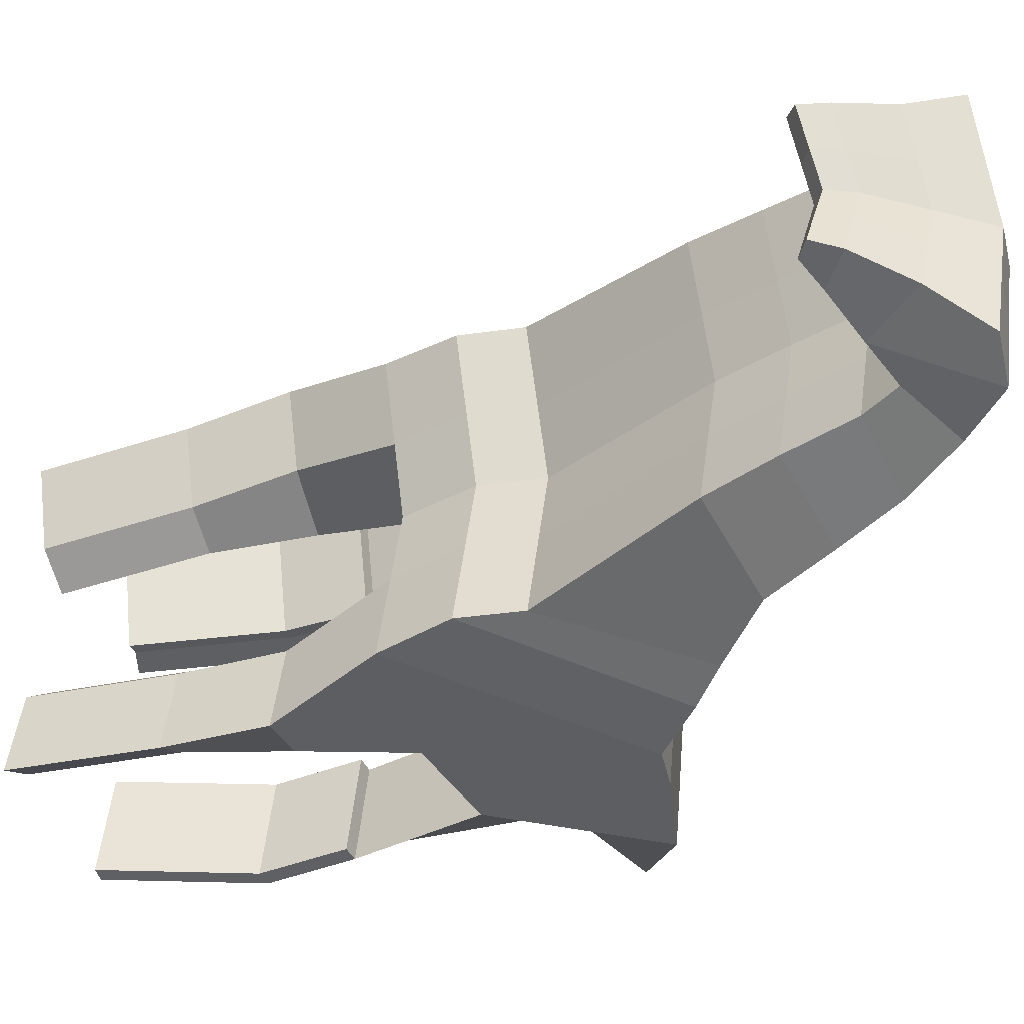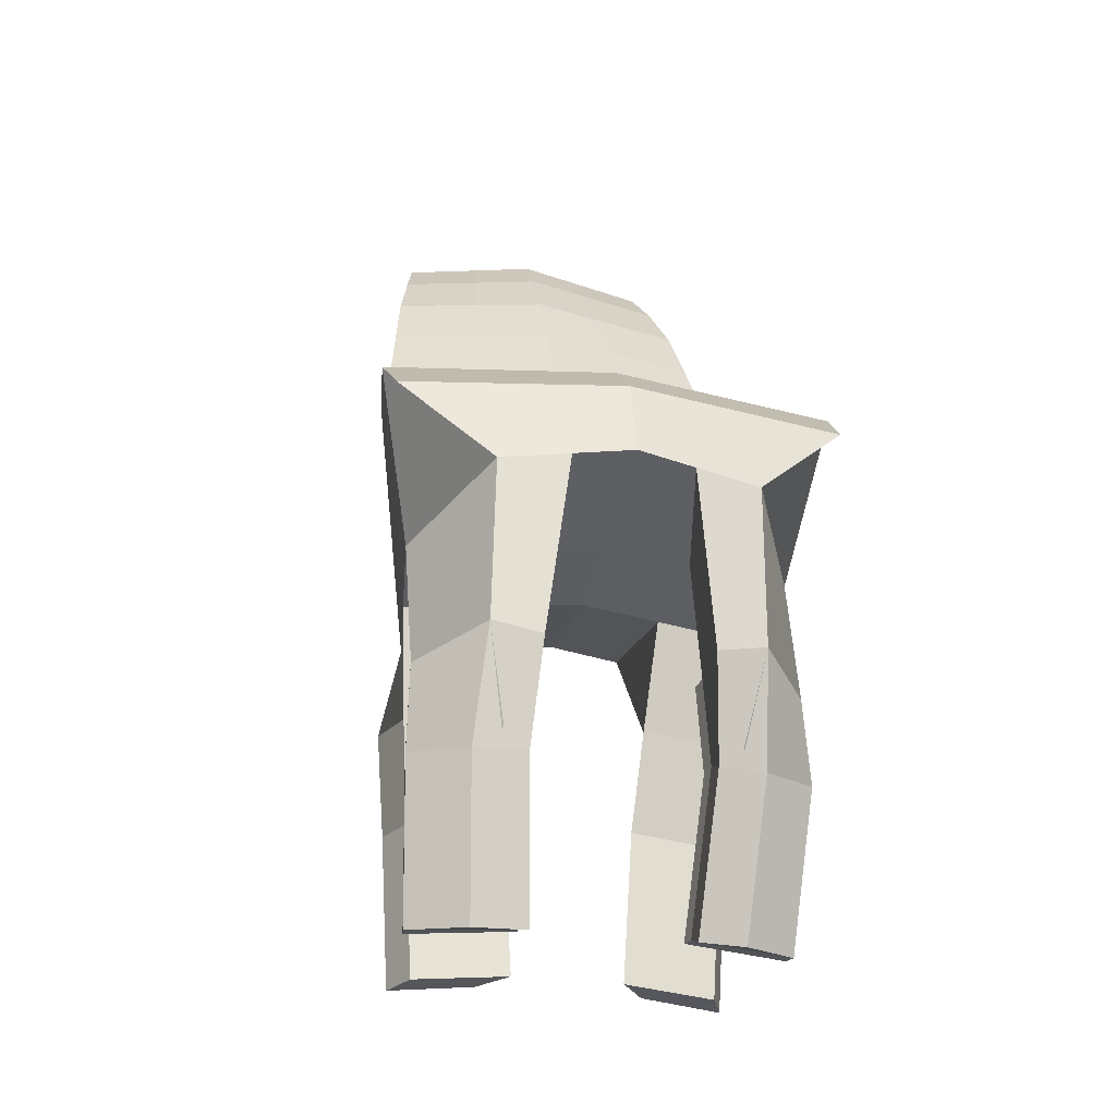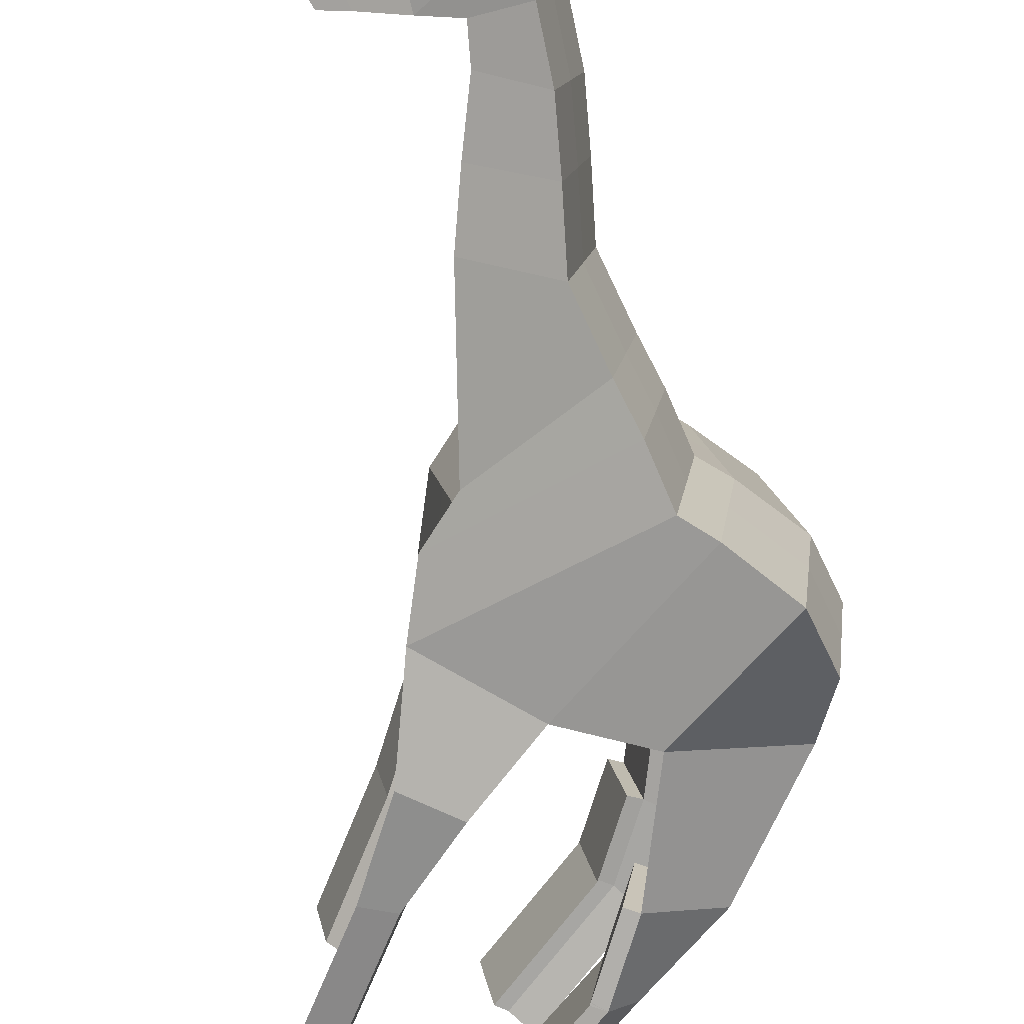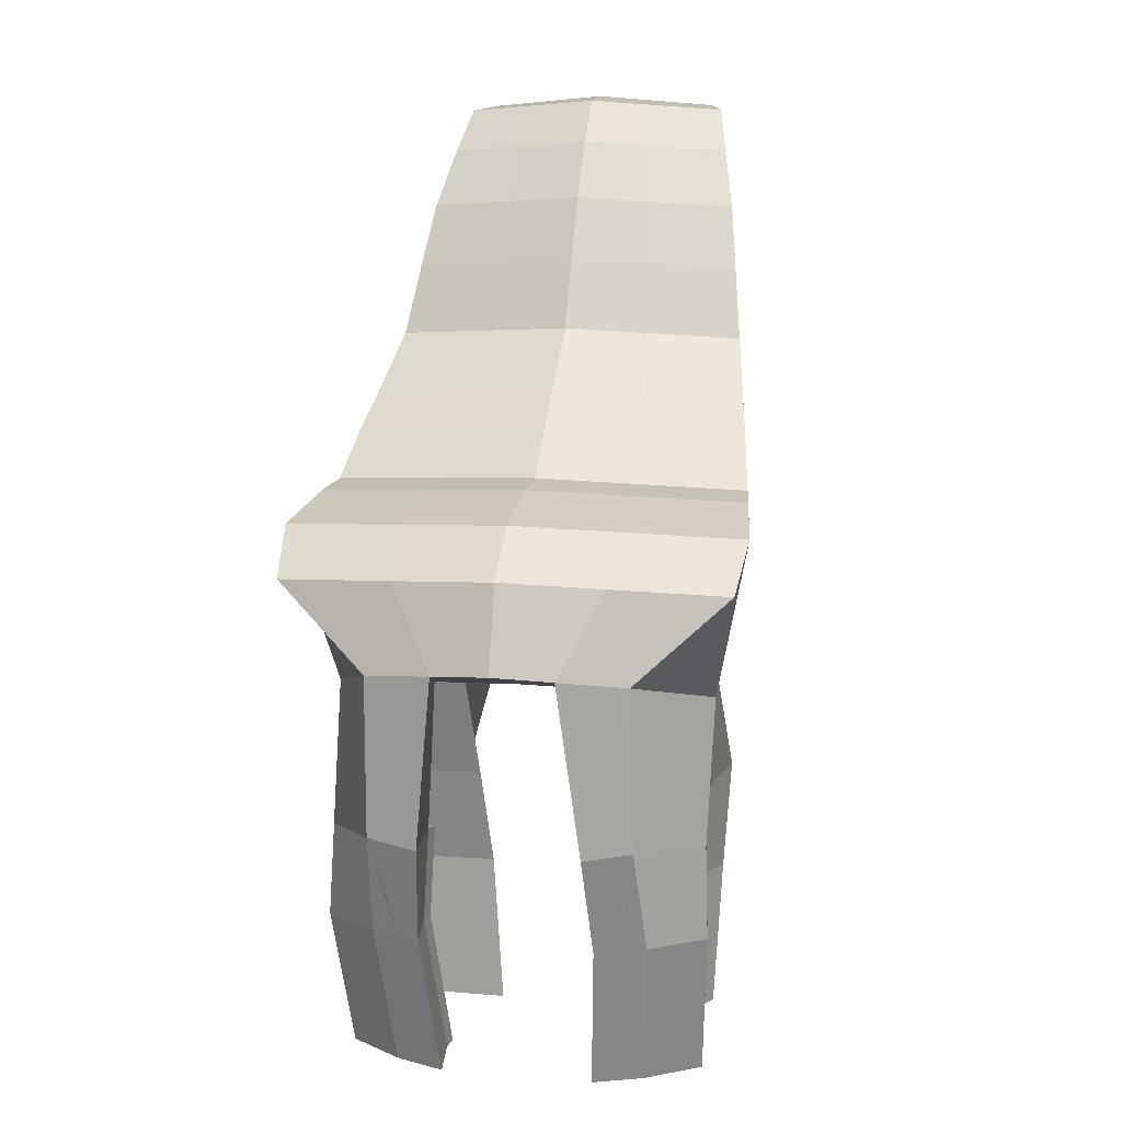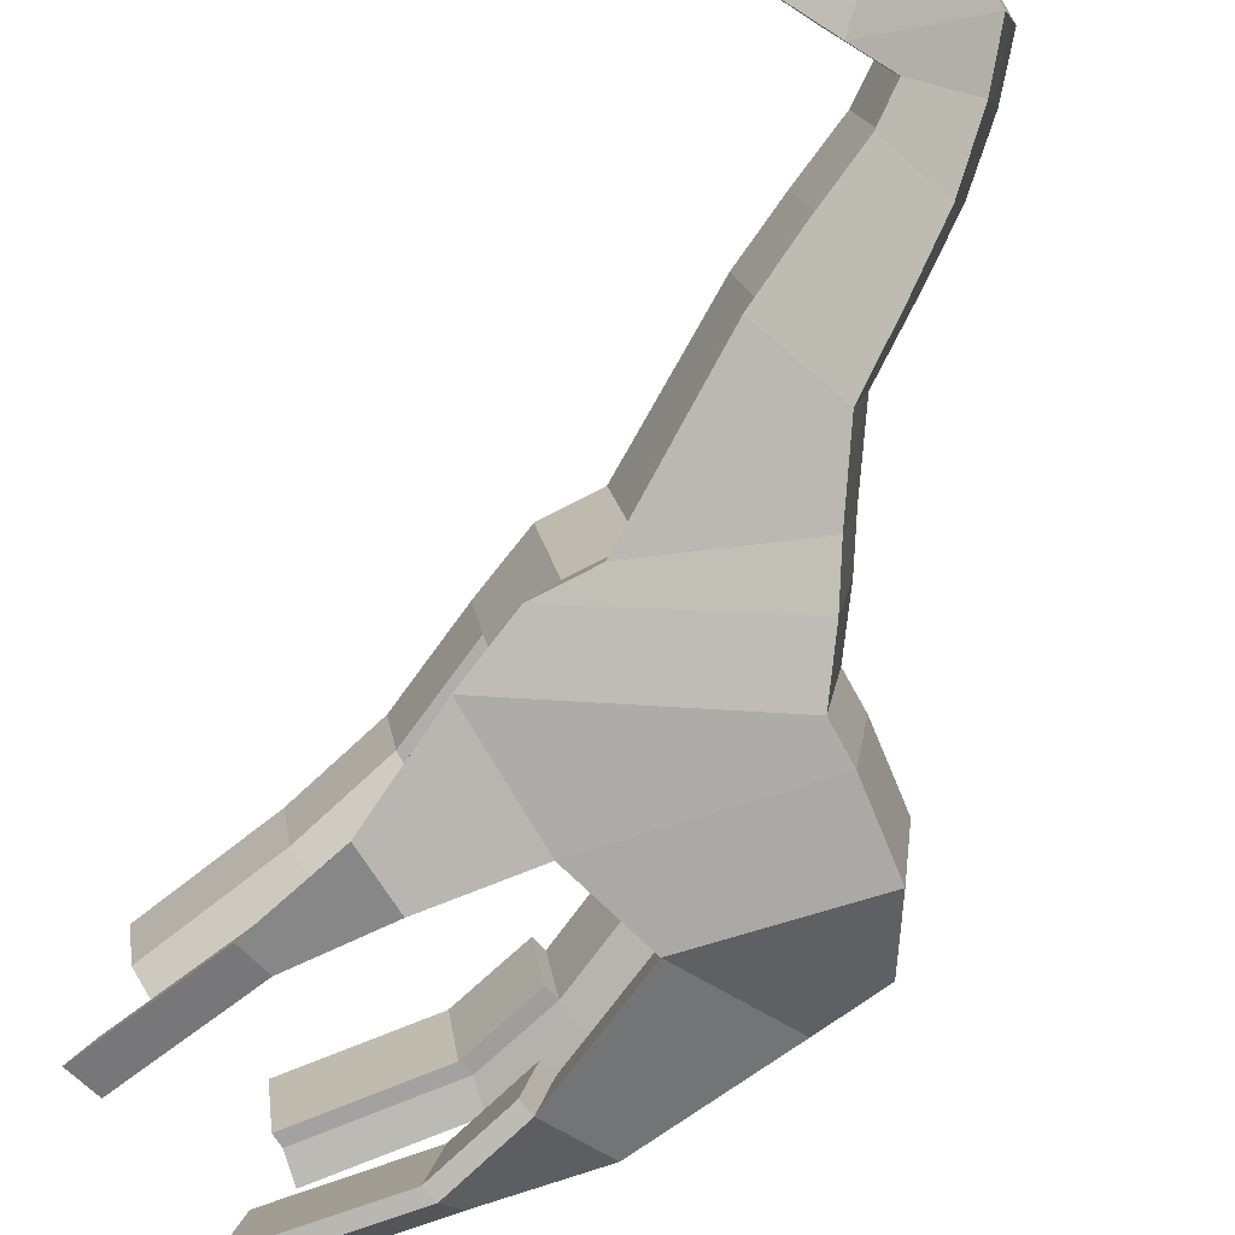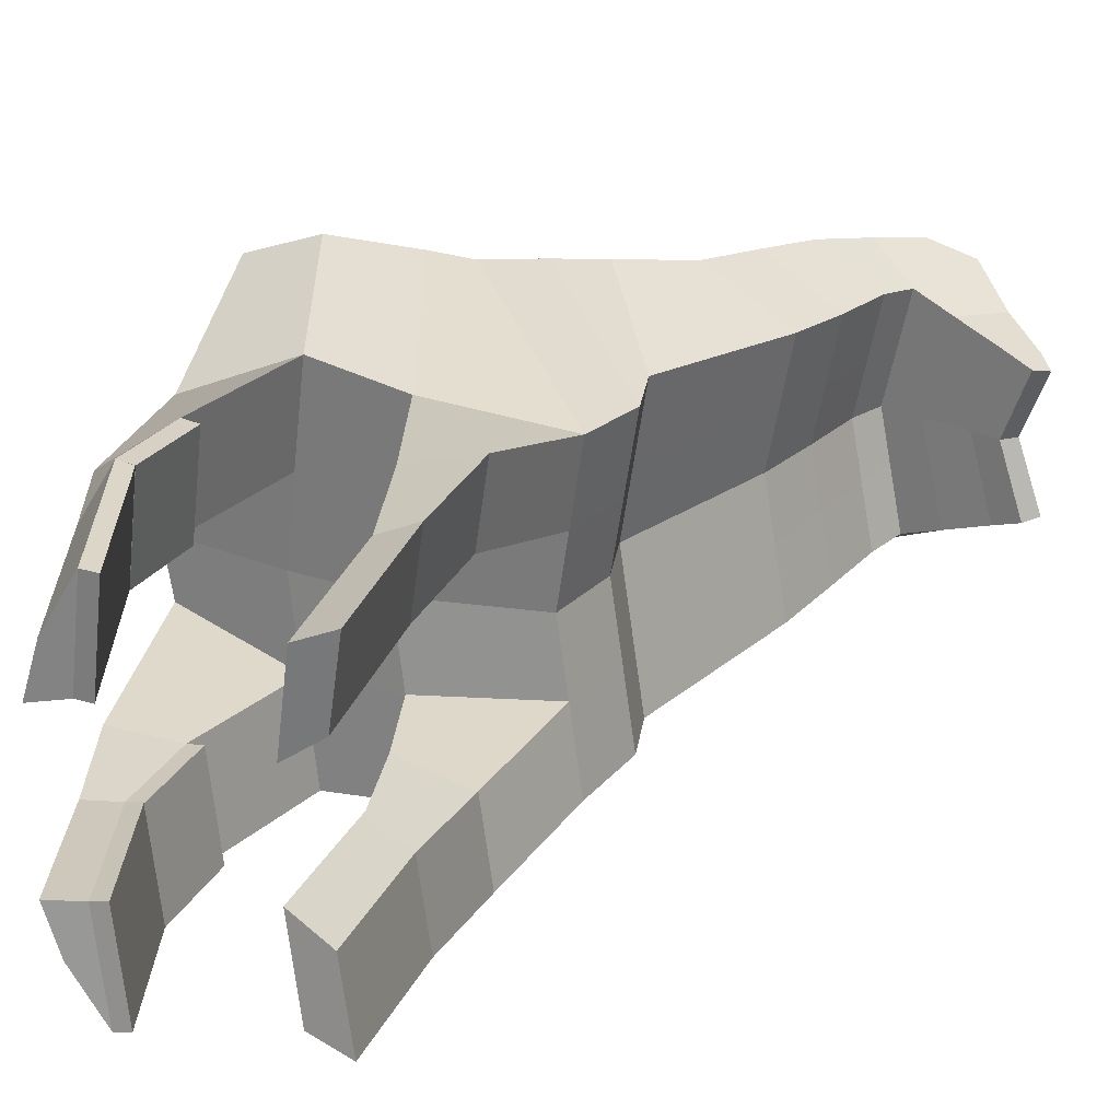
<metadata>
{"format":"obj","ext":"obj","renderer":"f3d","projection":"perspective","resolution":1024,"background":"white","views":[{"elev":-36.1,"azim":111.1,"up":"+Z"},{"elev":-27.3,"azim":-103.1,"up":"+Y"},{"elev":-75.6,"azim":158.0,"up":"+Z"},{"elev":10.3,"azim":-78.2,"up":"+Y"},{"elev":-78.0,"azim":127.7,"up":"+Z"},{"elev":25.1,"azim":18.4,"up":"+Z"}]}
</metadata>
<code>
o Plane
v -0.5505 0.4637 -0.0179
v -0.1489 0.3516 -0.0179
v -0.4699 0.7308 -0.0179
v -0.3107 0.8741 -0.0179
v 0.5678 0.3354 -0.0179
v 0.07592 0.9621 -0.0179
v 0.5926 0.7742 -0.0179
v 0.3547 1.218 -0.0179
v 0.8289 1.325 -0.0179
v 0.5479 1.395 -0.0179
v 0.9001 1.552 -0.0179
v 0.6541 1.617 -0.0179
v 0.963 1.776 -0.0179
v 0.7553 1.817 -0.0179
v 1.02 1.889 -0.0179
v 0.8794 2.001 -0.0179
v 1.147 1.841 -0.0179
v 1 2.14 -0.0179
v 1.267 2.012 -0.0179
v 1.145 2.158 -0.0179
v 1.296 1.788 -0.0179
v 1.389 1.866 -0.0179
v 1.385 1.751 -0.0179
v 1.432 1.786 -0.0179
v 0.6292 0.5781 -0.0179
v 0.2238 1.107 -0.0179
v 0.1526 0.2953 -0.0179
v -0.05164 0.9432 -0.0179
v -0.3887 0.6997 0.6777
v -0.4693 0.4326 0.3853
v -0.06768 0.3206 0.583
v -0.2295 0.8431 0.7002
v 0.6491 0.3044 0.4757
v 0.1572 0.9311 0.6442
v 0.2339 0.2642 0.5385
v 0.0296 0.9122 0.6621
v 0.6739 0.7432 0.4608
v 0.4359 1.187 0.59
v 0.7105 0.5471 0.4606
v 0.305 1.076 0.6155
v 0.9102 1.294 0.4047
v 0.6292 1.364 0.5509
v 0.9813 1.521 0.3851
v 0.7353 1.586 0.5208
v 1.044 1.745 0.3712
v 0.8366 1.786 0.4927
v 1.101 1.858 0.3547
v 0.9606 1.97 0.4513
v 1.228 1.81 0.3044
v 1.081 2.109 0.4186
v 1.348 1.981 0.2709
v 1.226 2.127 0.3643
v 1.377 1.757 0.2452
v 1.47 1.835 0.2171
v 1.467 1.72 0.2096
v 1.513 1.755 0.1988
v 1.334 1.773 0.105
v 1.185 1.827 0.1326
v -0.432 0.7163 0.3069
v -0.2728 0.8596 0.3175
v 1.305 1.997 0.117
v 1.426 1.851 0.09184
v 1.001 1.761 0.1638
v 0.938 1.538 0.1703
v 1.47 1.772 0.08329
v 1.423 1.737 0.08836
v 0.692 1.603 0.2337
v 0.7933 1.803 0.2205
v 0.6058 0.321 0.2126
v 0.1905 0.2808 0.2419
v -0.0137 0.9287 0.2996
v 1.058 1.875 0.1561
v 0.6672 0.5636 0.2055
v 0.9173 1.987 0.2012
v 0.6306 0.7597 0.2056
v 0.2617 1.092 0.2779
v 0.3926 1.204 0.266
v 0.1139 0.9476 0.2913
v -0.111 0.3372 0.2627
v 1.038 2.125 0.1859
v 0.8669 1.31 0.1794
v 1.183 2.143 0.1606
v 0.5859 1.38 0.2477
v -0.5126 0.4492 0.1704
v -0.4399 -0.07969 0.3927
v -0.1877 -0.1196 0.5752
v -0.4484 -0.1099 0.2361
v -0.231 -0.103 0.2549
v -0.3591 -0.3695 0.3331
v -0.2046 -0.4139 0.5039
v -0.3131 -0.4181 0.4151
v -0.2125 -0.4071 0.5861
v -0.3564 -0.4284 0.2576
v -0.2558 -0.3906 0.2659
v -0.1684 -0.8951 0.3826
v -0.06786 -0.8841 0.5536
v -0.2117 -0.9054 0.2251
v -0.1112 -0.8676 0.2334
v -0.1644 -0.4028 0.5793
v -0.2077 -0.3863 0.259
v -0.0197 -0.8798 0.5467
v -0.063 -0.8633 0.2265
v -0.1362 -0.1243 0.568
v -0.1795 -0.1077 0.2477
v -0.1611 -0.4118 0.5789
v -0.2044 -0.3953 0.2587
v 0.3251 -0.07772 0.5101
v 0.5395 -0.05166 0.557
v 0.4962 -0.03512 0.2939
v 0.2818 -0.06118 0.2136
v 0.3919 -0.3963 0.4824
v 0.5127 -0.3992 0.5352
v 0.4694 -0.3826 0.2721
v 0.3486 -0.3797 0.1858
v 0.3972 -0.8815 0.4529
v 0.518 -0.8844 0.5057
v 0.4747 -0.8679 0.2426
v 0.3539 -0.8649 0.1563
v -0.3887 0.6997 -0.7135
v -0.4693 0.4326 -0.4211
v -0.06768 0.3206 -0.6188
v -0.2295 0.8431 -0.736
v 0.6491 0.3044 -0.5115
v 0.1572 0.9311 -0.68
v 0.2339 0.2642 -0.5743
v 0.0296 0.9122 -0.6978
v 0.6739 0.7432 -0.4965
v 0.4359 1.187 -0.6258
v 0.7105 0.5471 -0.4963
v 0.305 1.076 -0.6512
v 0.9102 1.294 -0.4405
v 0.6292 1.364 -0.5867
v 0.9813 1.521 -0.4209
v 0.7353 1.586 -0.5566
v 1.044 1.745 -0.407
v 0.8366 1.786 -0.5285
v 1.101 1.858 -0.3905
v 0.9606 1.97 -0.4871
v 1.228 1.81 -0.3402
v 1.081 2.109 -0.4543
v 1.348 1.981 -0.3067
v 1.226 2.127 -0.4001
v 1.377 1.757 -0.281
v 1.47 1.835 -0.2529
v 1.467 1.72 -0.2454
v 1.513 1.755 -0.2346
v 1.334 1.773 -0.1408
v 1.185 1.827 -0.1684
v -0.432 0.7163 -0.3427
v -0.2728 0.8596 -0.3533
v 1.305 1.997 -0.1528
v 1.426 1.851 -0.1276
v 1.001 1.761 -0.1996
v 0.938 1.538 -0.2061
v 1.47 1.772 -0.1191
v 1.423 1.737 -0.1242
v 0.692 1.603 -0.2695
v 0.7933 1.803 -0.2563
v 0.6058 0.321 -0.2484
v 0.1905 0.2808 -0.2777
v -0.0137 0.9287 -0.3354
v 1.058 1.875 -0.1919
v 0.6672 0.5636 -0.2413
v 0.9173 1.987 -0.237
v 0.6306 0.7597 -0.2414
v 0.2617 1.092 -0.3137
v 0.3926 1.204 -0.3018
v 0.1139 0.9476 -0.3271
v -0.111 0.3372 -0.2985
v 1.038 2.125 -0.2217
v 0.8669 1.31 -0.2152
v 1.183 2.143 -0.1964
v 0.5859 1.38 -0.2835
v -0.5126 0.4492 -0.2062
v -0.4399 -0.07969 -0.4285
v -0.1877 -0.1196 -0.611
v -0.4484 -0.1099 -0.2718
v -0.231 -0.103 -0.2907
v -0.3591 -0.3695 -0.3689
v -0.2046 -0.4139 -0.5397
v -0.3131 -0.4181 -0.4509
v -0.2125 -0.4071 -0.6219
v -0.3564 -0.4284 -0.2934
v -0.2558 -0.3906 -0.3017
v -0.1684 -0.8951 -0.4184
v -0.06786 -0.8841 -0.5894
v -0.2117 -0.9054 -0.2609
v -0.1112 -0.8676 -0.2692
v -0.1644 -0.4028 -0.615
v -0.2077 -0.3863 -0.2948
v -0.0197 -0.8798 -0.5825
v -0.063 -0.8633 -0.2623
v -0.1362 -0.1243 -0.6038
v -0.1795 -0.1077 -0.2835
v -0.1611 -0.4118 -0.6147
v -0.2044 -0.3953 -0.2945
v 0.3251 -0.07772 -0.5459
v 0.5395 -0.05166 -0.5928
v 0.4962 -0.03512 -0.3297
v 0.2818 -0.06118 -0.2494
v 0.3919 -0.3963 -0.5182
v 0.5127 -0.3992 -0.571
v 0.4694 -0.3826 -0.3079
v 0.3486 -0.3797 -0.2216
v 0.3972 -0.8815 -0.4887
v 0.518 -0.8844 -0.5415
v 0.4747 -0.8679 -0.2784
v 0.3539 -0.8649 -0.1921
f 30 31 32 29
f 36 35 33 34
f 40 39 37 38
f 38 37 41 42
f 42 41 43 44
f 44 43 45 46
f 46 45 47 48
f 48 47 49 50
f 50 49 51 52
f 51 49 53 54
f 54 53 55 56
f 34 33 39 40
f 32 31 35 36
f 58 57 53 49
f 60 59 29 32
f 62 61 51 54
f 64 63 45 43
f 66 65 56 55
f 68 67 44 46
f 70 69 109 110
f 57 66 55 53
f 71 60 32 36
f 65 62 54 56
f 63 72 47 45
f 69 73 39 33
f 74 68 46 48
f 73 75 37 39
f 77 76 40 38
f 76 78 34 40
f 72 58 49 47
f 79 70 35 31
f 80 74 48 50
f 75 81 41 37
f 78 71 36 34
f 61 82 52 51
f 83 77 38 42
f 59 84 30 29
f 82 80 50 52
f 81 64 43 41
f 31 30 85 86
f 67 83 42 44
f 12 10 83 67
f 1 2 79 84
f 9 11 64 81
f 20 18 80 82
f 3 1 84 59
f 10 8 77 83
f 19 20 82 61
f 6 28 71 78
f 7 9 81 75
f 18 16 74 80
f 2 27 70 79
f 15 17 58 72
f 26 6 78 76
f 8 26 76 77
f 25 7 75 73
f 16 14 68 74
f 5 25 73 69
f 13 15 72 63
f 24 22 62 65
f 28 4 60 71
f 21 23 66 57
f 27 5 69 70
f 14 12 67 68
f 23 24 65 66
f 11 13 63 64
f 22 19 61 62
f 4 3 59 60
f 17 21 57 58
f 86 92 105 103
f 30 84 87 85
f 79 31 86 88
f 84 79 88 87
f 86 85 89 90
f 94 92 99 100
f 86 85 91 92
f 87 88 94 93
f 85 87 93 91
f 97 98 96 95
f 92 91 95 96
f 93 94 98 97
f 91 93 97 95
f 100 99 101 102
f 98 94 100 102
f 92 96 101 99
f 96 98 102 101
f 104 103 105 106
f 88 86 103 104
f 92 94 106 105
f 94 88 104 106
f 110 109 113 114
f 33 35 107 108
f 69 33 108 109
f 35 70 110 107
f 111 114 118 115
f 109 108 112 113
f 107 110 114 111
f 108 107 111 112
f 118 117 116 115
f 112 111 115 116
f 114 113 117 118
f 113 112 116 117
f 120 119 122 121
f 126 124 123 125
f 130 128 127 129
f 128 132 131 127
f 132 134 133 131
f 134 136 135 133
f 136 138 137 135
f 138 140 139 137
f 140 142 141 139
f 141 144 143 139
f 144 146 145 143
f 124 130 129 123
f 122 126 125 121
f 148 139 143 147
f 150 122 119 149
f 152 144 141 151
f 154 133 135 153
f 156 145 146 155
f 158 136 134 157
f 160 200 199 159
f 147 143 145 156
f 161 126 122 150
f 155 146 144 152
f 153 135 137 162
f 159 123 129 163
f 164 138 136 158
f 163 129 127 165
f 167 128 130 166
f 166 130 124 168
f 162 137 139 148
f 169 121 125 160
f 170 140 138 164
f 165 127 131 171
f 168 124 126 161
f 151 141 142 172
f 173 132 128 167
f 149 119 120 174
f 172 142 140 170
f 171 131 133 154
f 121 176 175 120
f 157 134 132 173
f 12 157 173 10
f 1 174 169 2
f 9 171 154 11
f 20 172 170 18
f 3 149 174 1
f 10 173 167 8
f 19 151 172 20
f 6 168 161 28
f 7 165 171 9
f 18 170 164 16
f 2 169 160 27
f 15 162 148 17
f 26 166 168 6
f 8 167 166 26
f 25 163 165 7
f 16 164 158 14
f 5 159 163 25
f 13 153 162 15
f 24 155 152 22
f 28 161 150 4
f 21 147 156 23
f 27 160 159 5
f 14 158 157 12
f 23 156 155 24
f 11 154 153 13
f 22 152 151 19
f 4 150 149 3
f 17 148 147 21
f 176 193 195 182
f 120 175 177 174
f 169 178 176 121
f 174 177 178 169
f 176 180 179 175
f 184 190 189 182
f 176 182 181 175
f 177 183 184 178
f 175 181 183 177
f 187 185 186 188
f 182 186 185 181
f 183 187 188 184
f 181 185 187 183
f 190 192 191 189
f 188 192 190 184
f 182 189 191 186
f 186 191 192 188
f 194 196 195 193
f 178 194 193 176
f 182 195 196 184
f 184 196 194 178
f 200 204 203 199
f 123 198 197 125
f 159 199 198 123
f 125 197 200 160
f 201 205 208 204
f 199 203 202 198
f 197 201 204 200
f 198 202 201 197
f 208 205 206 207
f 202 206 205 201
f 204 208 207 203
f 203 207 206 202

</code>
